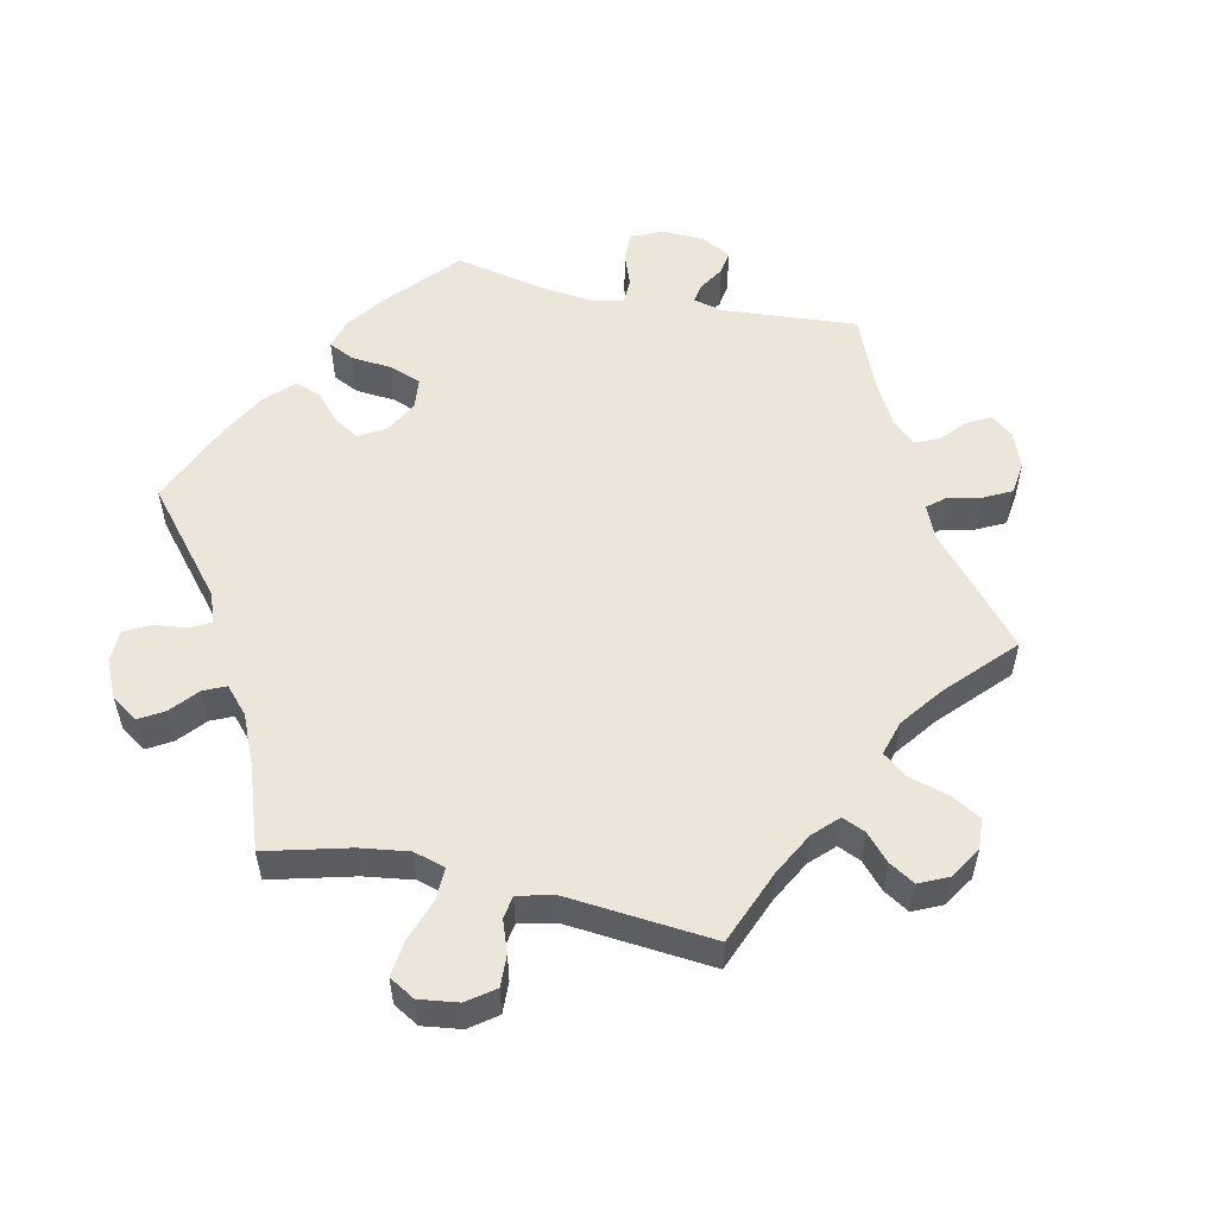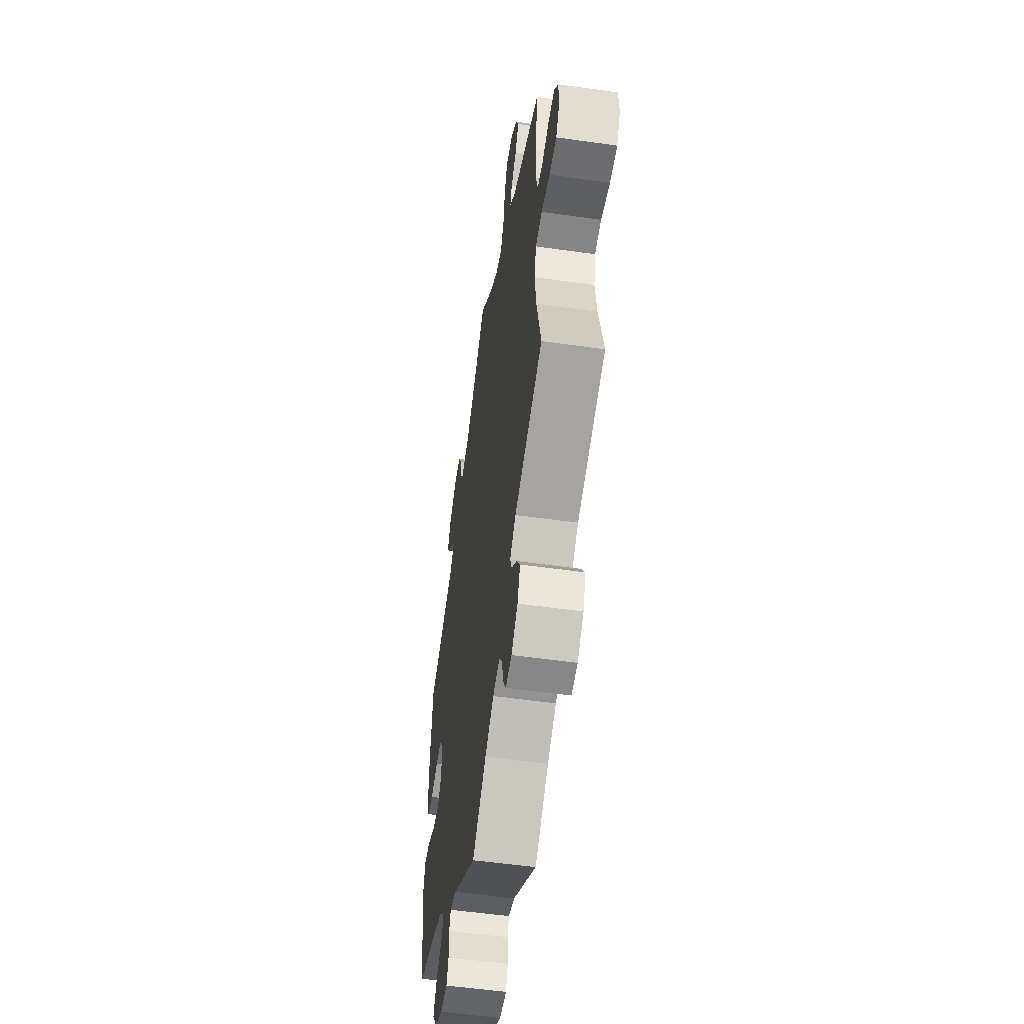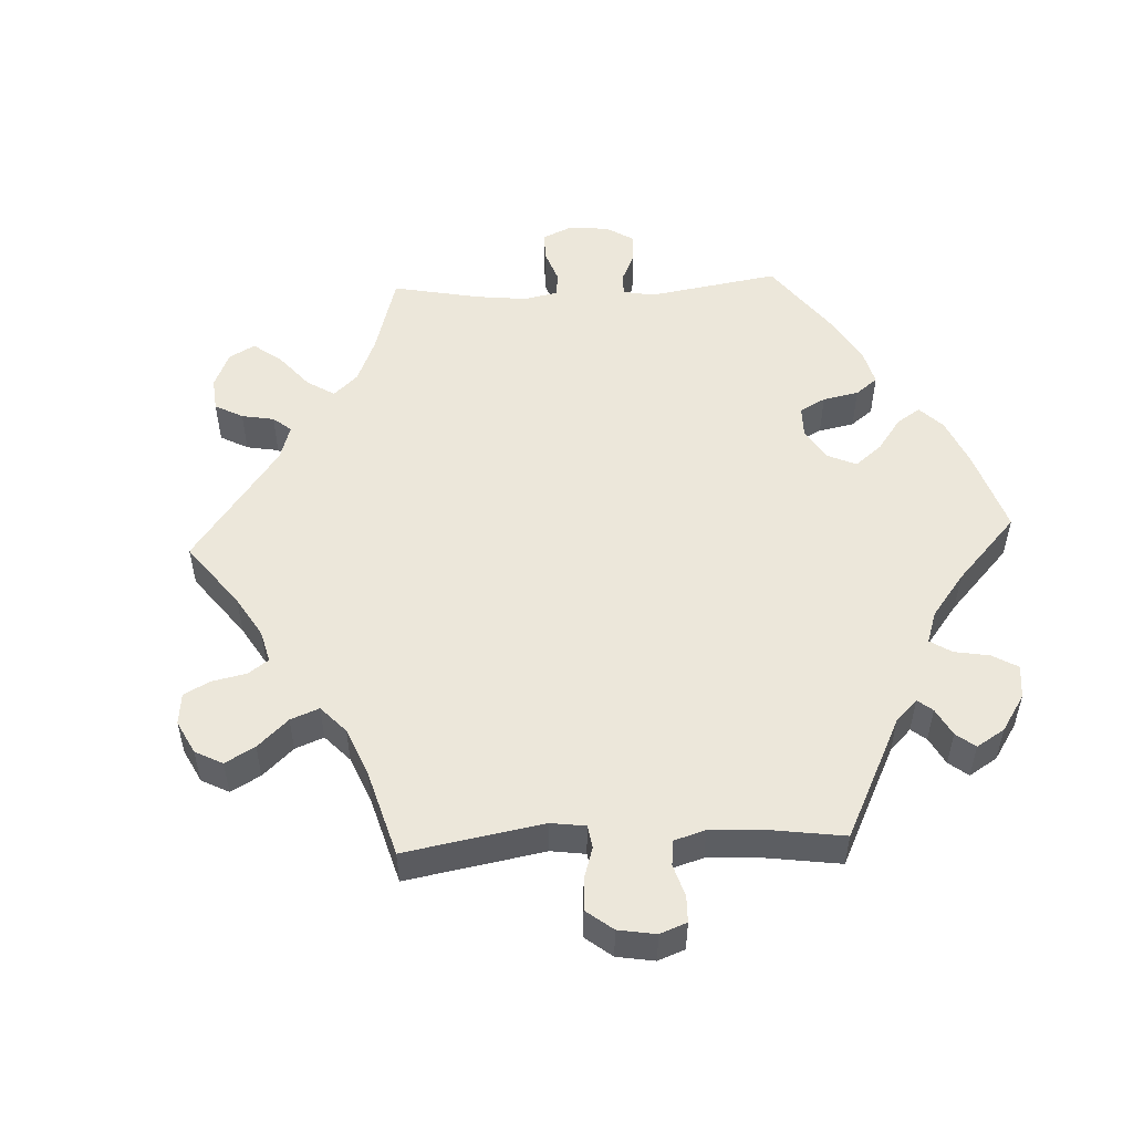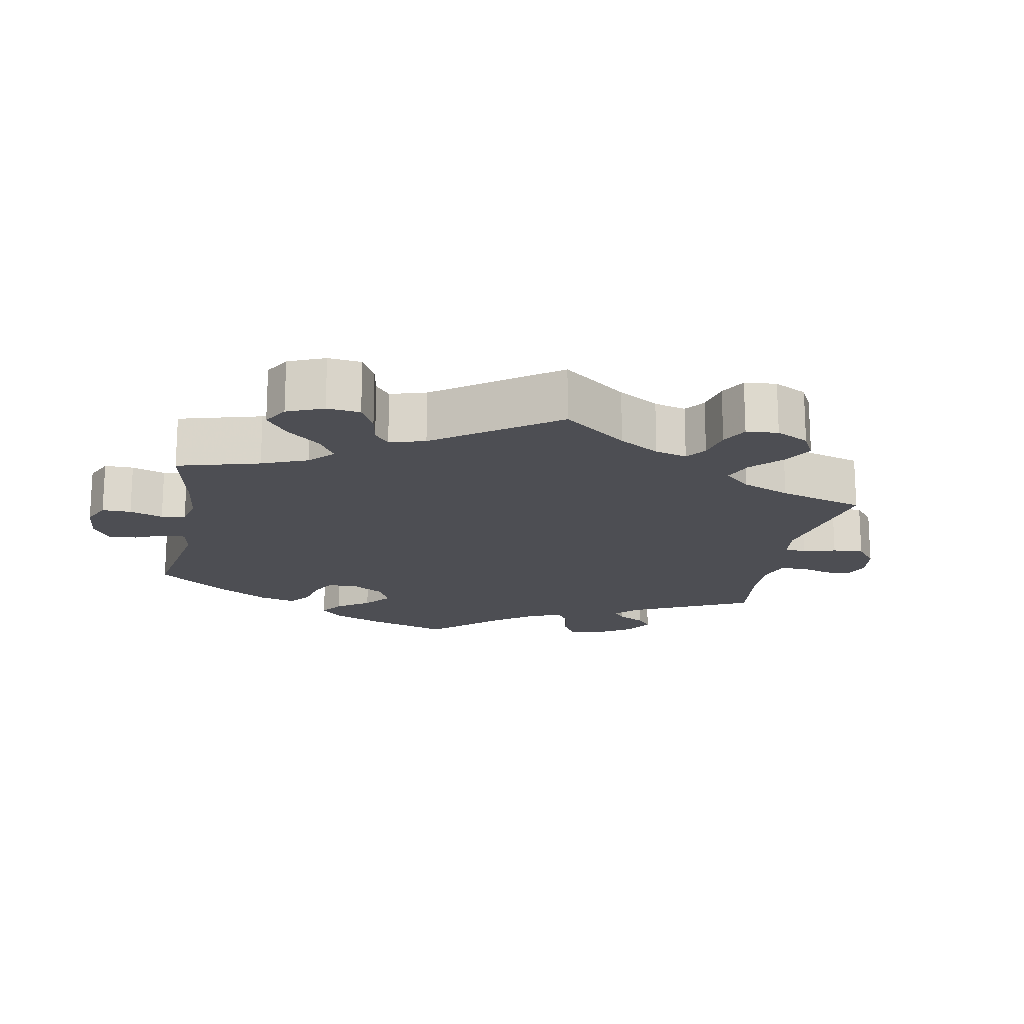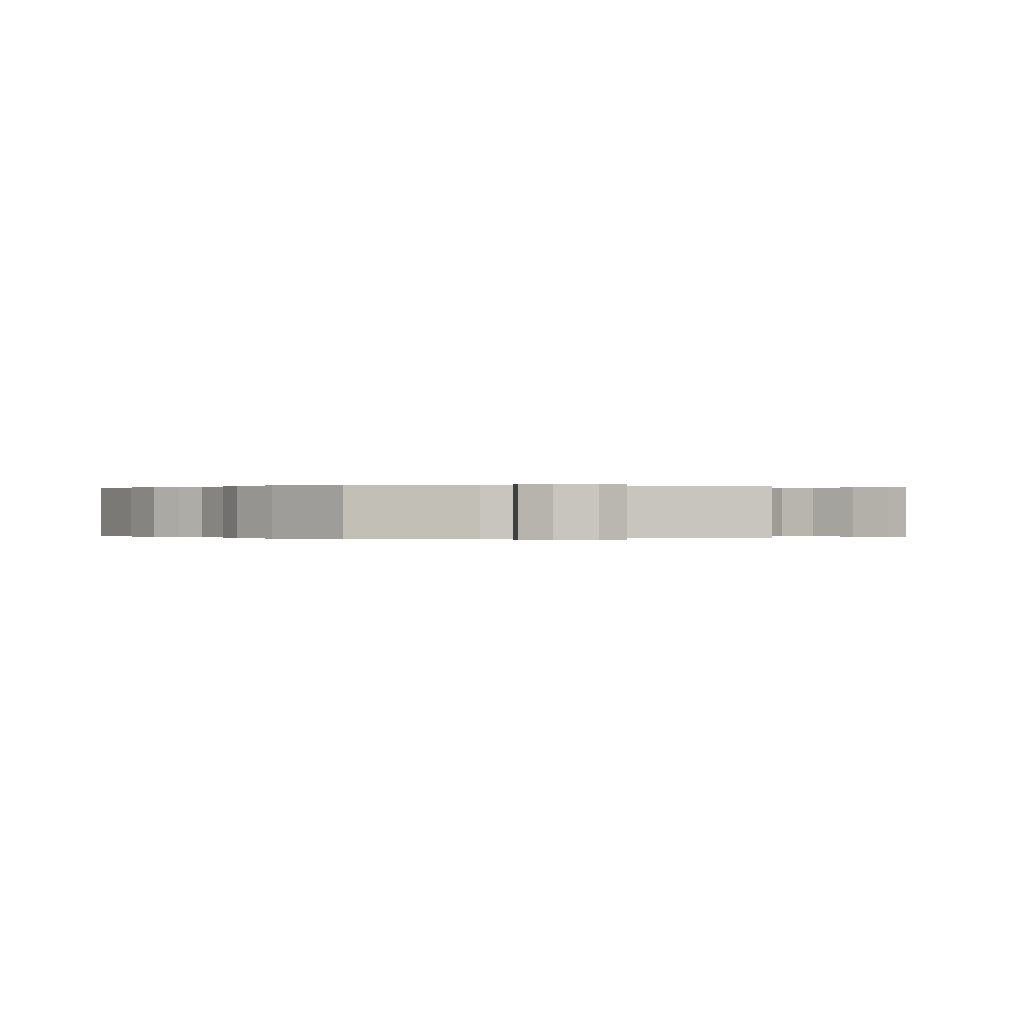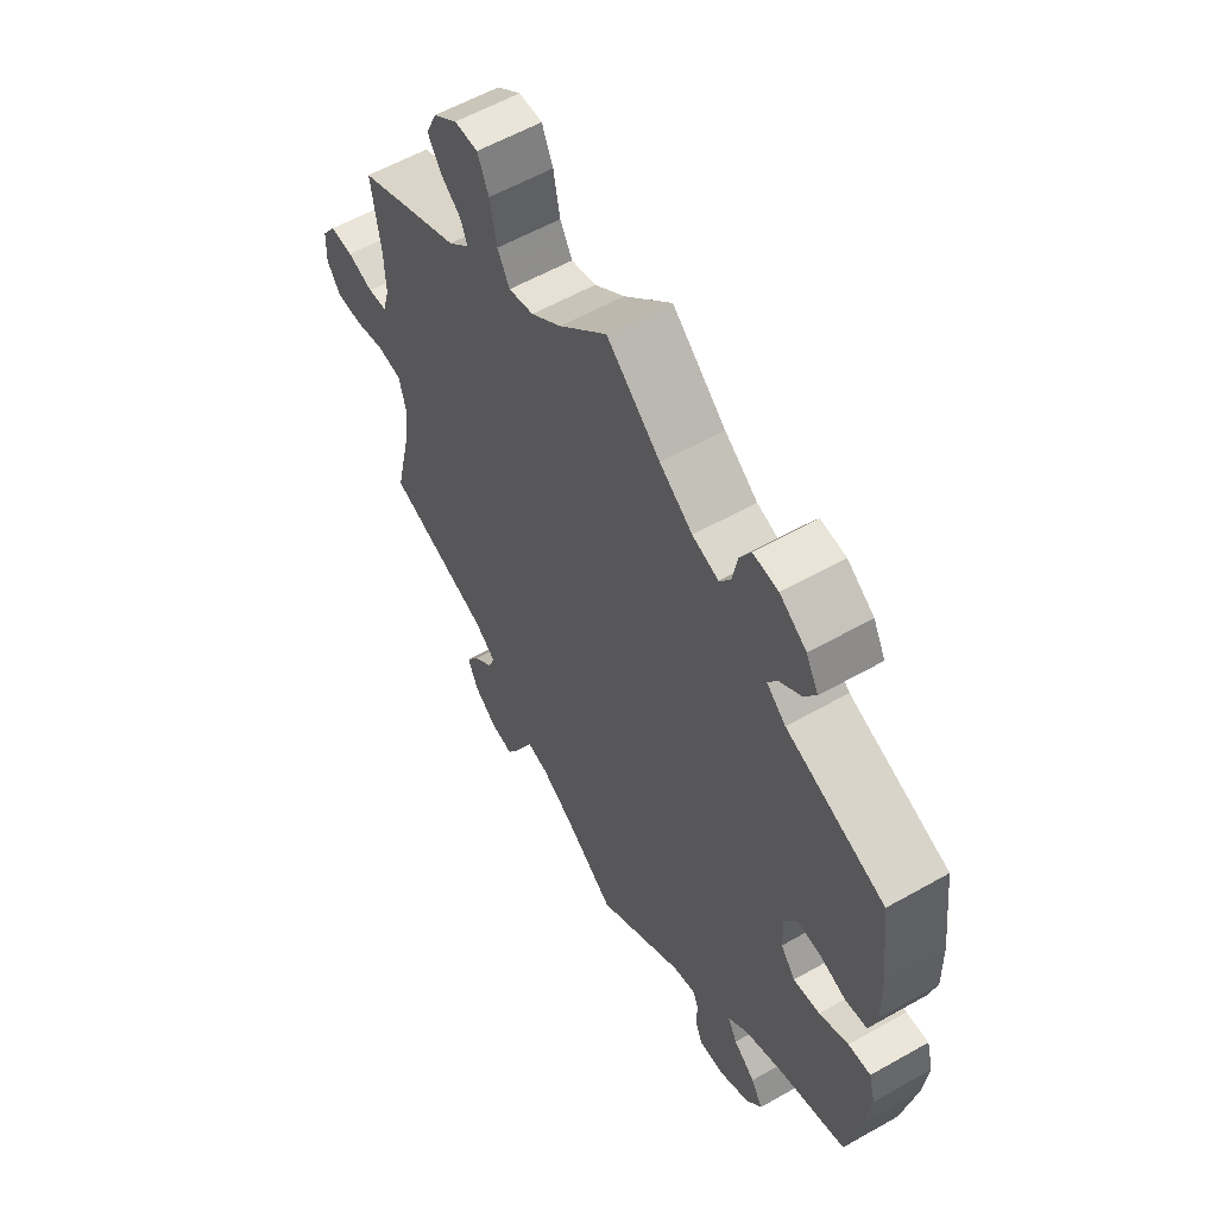
<metadata>
{"format":"obj","ext":"obj","renderer":"f3d","projection":"perspective","resolution":1024,"background":"white","views":[{"elev":54.4,"azim":42.3,"up":"+Y"},{"elev":-53.8,"azim":81.4,"up":"+Z"},{"elev":52.3,"azim":147.4,"up":"+Y"},{"elev":-17.3,"azim":49.4,"up":"+Y"},{"elev":-0.0,"azim":-42.8,"up":"+Y"},{"elev":58.0,"azim":-120.4,"up":"+Z"}]}
</metadata>
<code>
v -0.158 0.07 -0.47
v -0.2 0.07 -0.458
v -0.21 0.07 -0.483
v -0.209 0.07 -0.527
v -0.222 0.07 -0.559
v -0.269 0.07 -0.557
v -0.323 0.07 -0.529
v -0.351 0.07 -0.49
v -0.33 0.07 -0.454
v -0.291 0.07 -0.422
v -0.274 0.07 -0.39
v -0.31 0.07 -0.358
v -0.38 0.07 -0.328
v -0.501 0.07 -0.289
v -0.526 0.07 -0.167
v -0.534 0.07 -0.095
v -0.522 0.07 -0.051
v -0.482 0.07 -0.054
v -0.43 0.07 -0.078
v -0.382 0.07 -0.086
v -0.356 0.07 -0.051
v -0.354 0.07 0.003
v -0.376 0.07 0.041
v -0.417 0.07 0.04
v -0.466 0.07 0.024
v -0.505 0.07 0.03
v -0.519 0.07 0.082
v -0.517 0.07 0.16
v -0.501 0.07 0.289
v -0.324 0.07 0.354
v -0.29 0.07 0.383
v -0.306 0.07 0.41
v -0.344 0.07 0.438
v -0.366 0.07 0.472
v -0.344 0.07 0.513
v -0.296 0.07 0.546
v -0.251 0.07 0.55
v -0.231 0.07 0.514
v -0.222 0.07 0.465
v -0.202 0.07 0.437
v -0.155 0.07 0.452
v -0.096 0.07 0.495
v 0 0.07 0.578
v 0.086 0.07 0.493
v 0.141 0.07 0.45
v 0.186 0.07 0.439
v 0.208 0.07 0.479
v 0.22 0.07 0.542
v 0.24 0.07 0.588
v 0.282 0.07 0.588
v 0.326 0.07 0.554
v 0.345 0.07 0.511
v 0.321 0.07 0.473
v 0.285 0.07 0.443
v 0.273 0.07 0.412
v 0.311 0.07 0.376
v 0.5 0.07 0.289
v 0.484 0.07 0.176
v 0.482 0.07 0.109
v 0.494 0.07 0.064
v 0.529 0.07 0.06
v 0.576 0.07 0.075
v 0.618 0.07 0.076
v 0.644 0.07 0.039
v 0.646 0.07 -0.013
v 0.622 0.07 -0.05
v 0.574 0.07 -0.05
v 0.517 0.07 -0.036
v 0.474 0.07 -0.042
v 0.462 0.07 -0.092
v 0.471 0.07 -0.165
v 0.5 0.07 -0.289
v 0.313 0.07 -0.355
v 0.274 0.07 -0.385
v 0.285 0.07 -0.415
v 0.32 0.07 -0.448
v 0.344 0.07 -0.485
v 0.326 0.07 -0.529
v 0.284 0.07 -0.563
v 0.244 0.07 -0.569
v 0.225 0.07 -0.537
v 0.215 0.07 -0.491
v 0.194 0.07 -0.462
v 0.149 0.07 -0.472
v 0.091 0.07 -0.508
v 0 0.07 -0.578
v -0.158 0 -0.47
v -0.2 0 -0.458
v -0.21 0 -0.483
v -0.209 0 -0.527
v -0.222 0 -0.559
v -0.269 0 -0.557
v -0.323 0 -0.529
v -0.351 0 -0.49
v -0.33 0 -0.454
v -0.291 0 -0.422
v -0.274 0 -0.39
v -0.31 0 -0.358
v -0.38 0 -0.328
v -0.501 0 -0.289
v -0.526 0 -0.167
v -0.534 0 -0.095
v -0.522 0 -0.051
v -0.482 0 -0.054
v -0.43 0 -0.078
v -0.382 0 -0.086
v -0.356 0 -0.051
v -0.354 0 0.003
v -0.376 0 0.041
v -0.417 0 0.04
v -0.466 0 0.024
v -0.505 0 0.03
v -0.519 0 0.082
v -0.517 0 0.16
v -0.501 0 0.289
v -0.324 0 0.354
v -0.29 0 0.383
v -0.306 0 0.41
v -0.344 0 0.438
v -0.366 0 0.472
v -0.344 0 0.513
v -0.296 0 0.546
v -0.251 0 0.55
v -0.231 0 0.514
v -0.222 0 0.465
v -0.202 0 0.437
v -0.155 0 0.452
v -0.096 0 0.495
v 0 0 0.578
v 0.086 0 0.493
v 0.141 0 0.45
v 0.186 0 0.439
v 0.208 0 0.479
v 0.22 0 0.542
v 0.24 0 0.588
v 0.282 0 0.588
v 0.326 0 0.554
v 0.345 0 0.511
v 0.321 0 0.473
v 0.285 0 0.443
v 0.273 0 0.412
v 0.311 0 0.376
v 0.5 0 0.289
v 0.484 0 0.176
v 0.482 0 0.109
v 0.494 0 0.064
v 0.529 0 0.06
v 0.576 0 0.075
v 0.618 0 0.076
v 0.644 0 0.039
v 0.646 0 -0.013
v 0.622 0 -0.05
v 0.574 0 -0.05
v 0.517 0 -0.036
v 0.474 0 -0.042
v 0.462 0 -0.092
v 0.471 0 -0.165
v 0.5 0 -0.289
v 0.313 0 -0.355
v 0.274 0 -0.385
v 0.285 0 -0.415
v 0.32 0 -0.448
v 0.344 0 -0.485
v 0.326 0 -0.529
v 0.284 0 -0.563
v 0.244 0 -0.569
v 0.225 0 -0.537
v 0.215 0 -0.491
v 0.194 0 -0.462
v 0.149 0 -0.472
v 0.091 0 -0.508
v 0 0 -0.578
f 85 86 1
f 84 85 1 2
f 83 84 2
f 79 80 81 82
f 79 82 83
f 78 79 83
f 75 76 77 78
f 74 75 78 83
f 71 72 73
f 70 71 73 74
f 69 70 74 83
f 65 66 67 68
f 65 68 69
f 64 65 69
f 61 62 63 64
f 60 61 64 69
f 59 60 69 83
f 56 57 58
f 55 56 58 59
f 51 52 53 54
f 51 54 55
f 50 51 55
f 47 48 49 50
f 46 47 50 55
f 45 46 55 59
f 42 43 44
f 41 42 44 45
f 40 41 45 59
f 36 37 38 39
f 36 39 40
f 35 36 40
f 32 33 34 35
f 31 32 35 40
f 30 31 40 59
f 24 25 26 27
f 23 24 27 28
f 16 17 18 19
f 16 19 20
f 13 14 15 16
f 12 13 16 20
f 11 12 20 21
f 7 8 9 10
f 7 10 11
f 6 7 11
f 3 4 5 6
f 2 3 6 11
f 23 28 29 30
f 22 23 30 59
f 21 22 59 83
f 2 11 21 83
f 87 172 171
f 88 87 171 170
f 88 170 169
f 168 167 166 165
f 169 168 165
f 169 165 164
f 164 163 162 161
f 169 164 161 160
f 159 158 157
f 160 159 157 156
f 169 160 156 155
f 154 153 152 151
f 155 154 151
f 155 151 150
f 150 149 148 147
f 155 150 147 146
f 169 155 146 145
f 144 143 142
f 145 144 142 141
f 140 139 138 137
f 141 140 137
f 141 137 136
f 136 135 134 133
f 141 136 133 132
f 145 141 132 131
f 130 129 128
f 131 130 128 127
f 145 131 127 126
f 125 124 123 122
f 126 125 122
f 126 122 121
f 121 120 119 118
f 126 121 118 117
f 145 126 117 116
f 113 112 111 110
f 114 113 110 109
f 105 104 103 102
f 106 105 102
f 102 101 100 99
f 106 102 99 98
f 107 106 98 97
f 96 95 94 93
f 97 96 93
f 97 93 92
f 92 91 90 89
f 97 92 89 88
f 116 115 114 109
f 145 116 109 108
f 169 145 108 107
f 169 107 97 88
f 1 87 88 2
f 2 88 89 3
f 3 89 90 4
f 4 90 91 5
f 5 91 92 6
f 6 92 93 7
f 7 93 94 8
f 8 94 95 9
f 9 95 96 10
f 10 96 97 11
f 11 97 98 12
f 12 98 99 13
f 13 99 100 14
f 14 100 101 15
f 15 101 102 16
f 16 102 103 17
f 17 103 104 18
f 18 104 105 19
f 19 105 106 20
f 20 106 107 21
f 21 107 108 22
f 22 108 109 23
f 23 109 110 24
f 24 110 111 25
f 25 111 112 26
f 26 112 113 27
f 27 113 114 28
f 28 114 115 29
f 29 115 116 30
f 30 116 117 31
f 31 117 118 32
f 32 118 119 33
f 33 119 120 34
f 34 120 121 35
f 35 121 122 36
f 36 122 123 37
f 37 123 124 38
f 38 124 125 39
f 39 125 126 40
f 40 126 127 41
f 41 127 128 42
f 42 128 129 43
f 43 129 130 44
f 44 130 131 45
f 45 131 132 46
f 46 132 133 47
f 47 133 134 48
f 48 134 135 49
f 49 135 136 50
f 50 136 137 51
f 51 137 138 52
f 52 138 139 53
f 53 139 140 54
f 54 140 141 55
f 55 141 142 56
f 56 142 143 57
f 57 143 144 58
f 58 144 145 59
f 59 145 146 60
f 60 146 147 61
f 61 147 148 62
f 62 148 149 63
f 63 149 150 64
f 64 150 151 65
f 65 151 152 66
f 66 152 153 67
f 67 153 154 68
f 68 154 155 69
f 69 155 156 70
f 70 156 157 71
f 71 157 158 72
f 72 158 159 73
f 73 159 160 74
f 74 160 161 75
f 75 161 162 76
f 76 162 163 77
f 77 163 164 78
f 78 164 165 79
f 79 165 166 80
f 80 166 167 81
f 81 167 168 82
f 82 168 169 83
f 83 169 170 84
f 84 170 171 85
f 85 171 172 86
f 86 172 87 1

</code>
